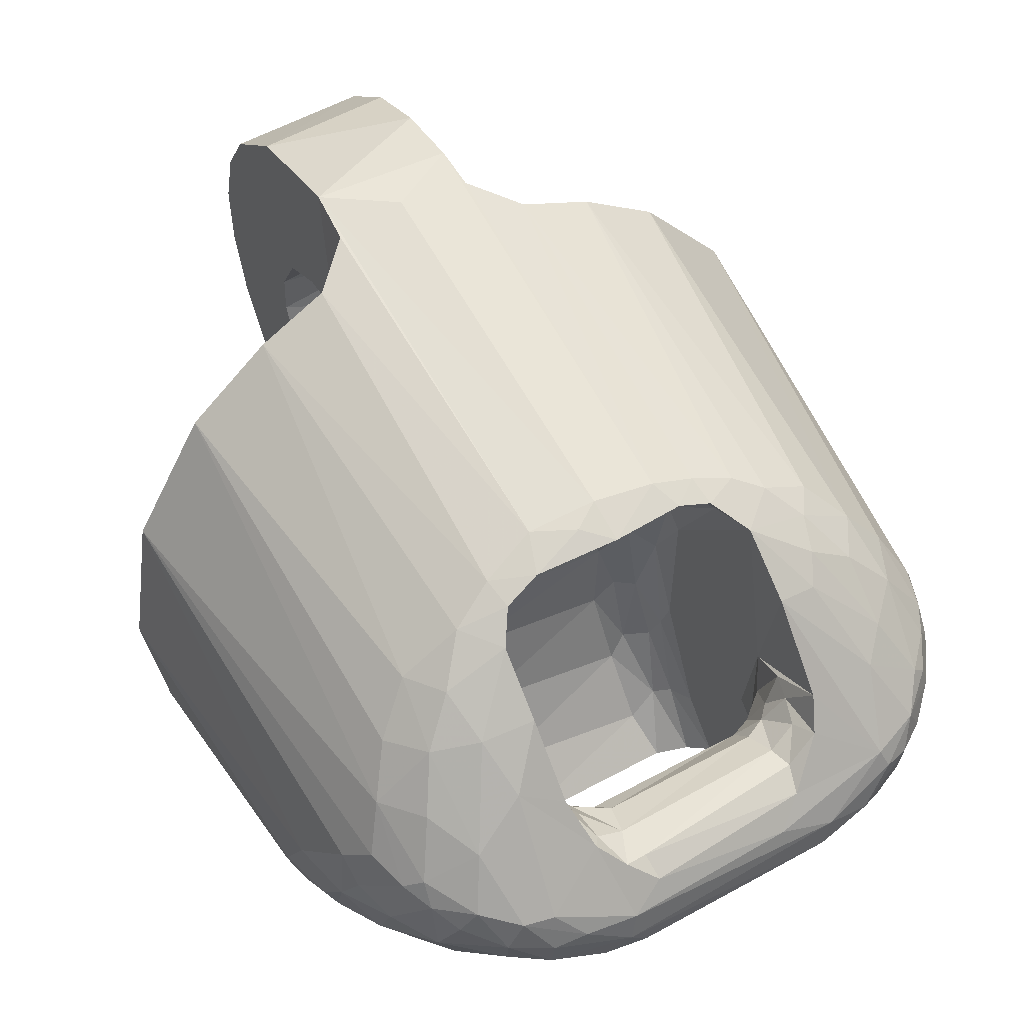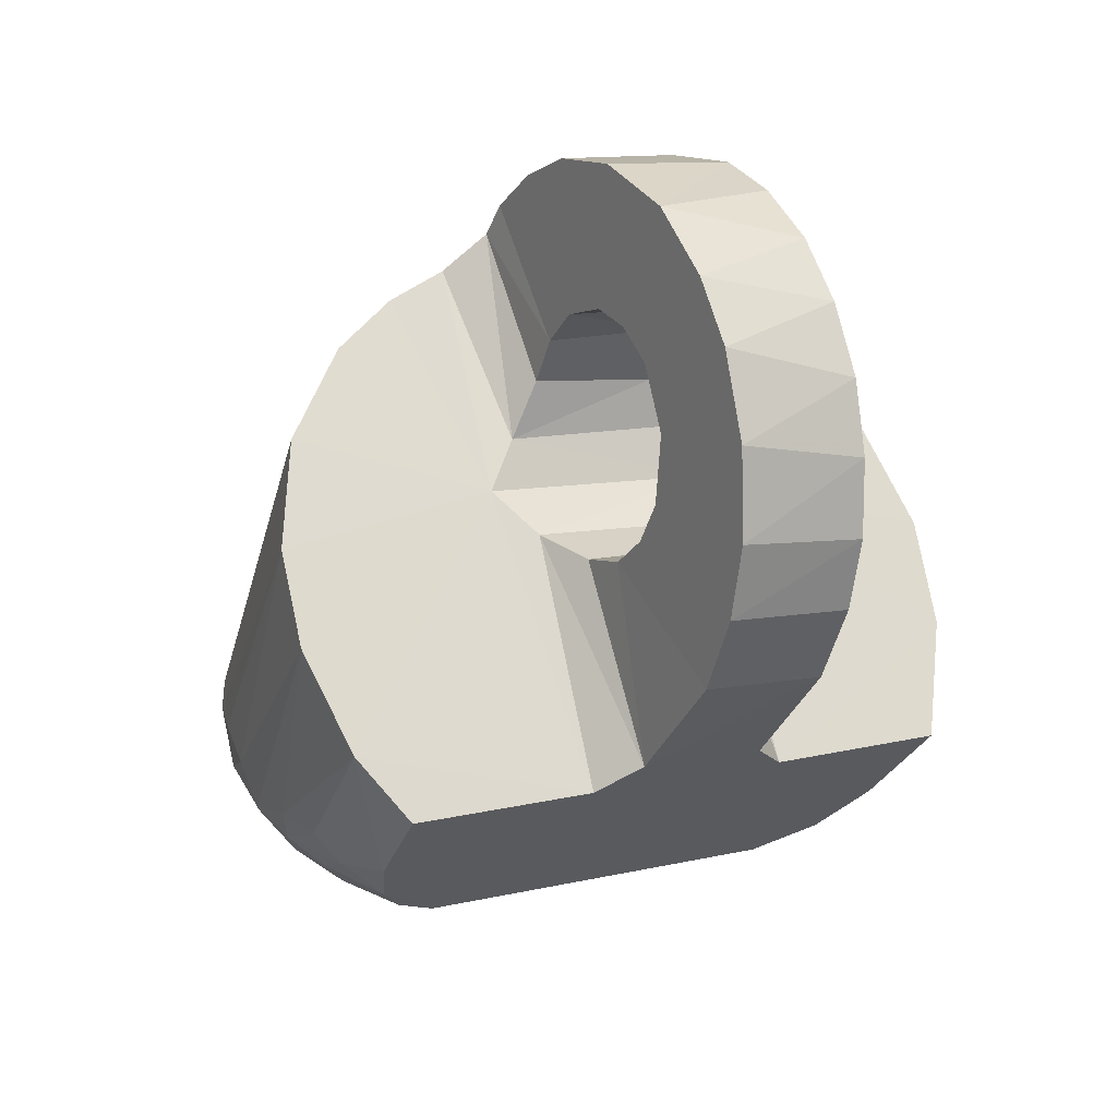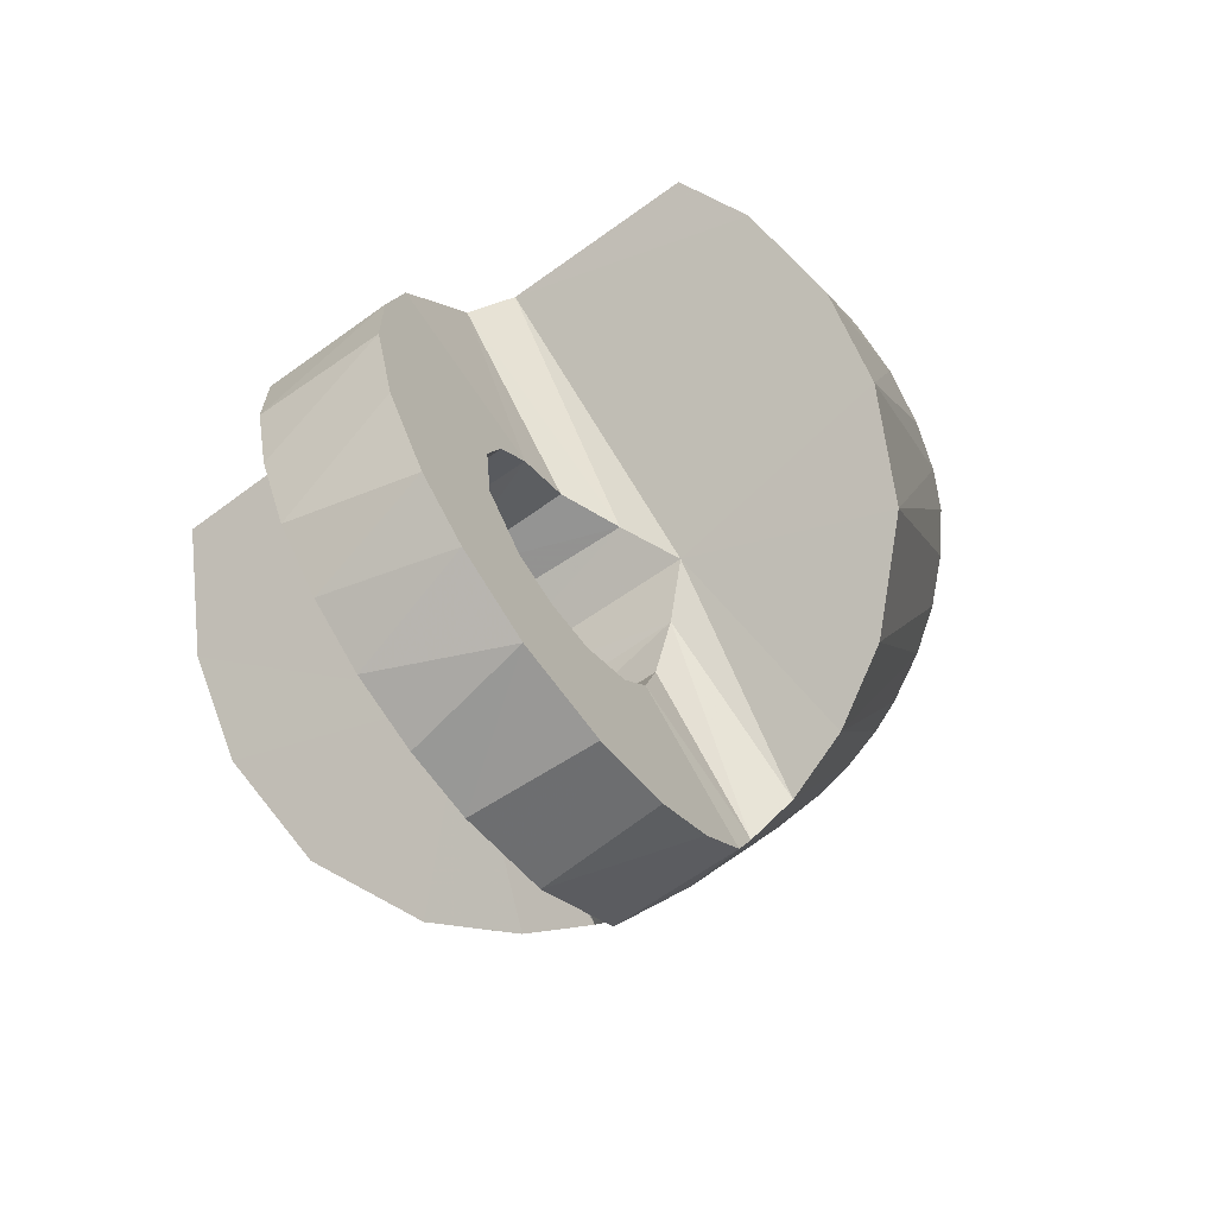
<metadata>
{"format":"obj","ext":"obj","renderer":"f3d","projection":"perspective","resolution":1024,"background":"white","views":[{"elev":57.0,"azim":172.5,"up":"+Y"},{"elev":63.4,"azim":-18.9,"up":"+Z"},{"elev":76.0,"azim":150.3,"up":"+Z"}]}
</metadata>
<code>
v 0.3724 0.7705 0.2439
v 0.3762 0.7651 0.2431
v 0.3794 0.7685 0.2399
v 0.3811 0.7632 0.2416
v 0.386 0.7754 0.239
v 0.3782 0.7728 0.2409
v 0.3656 0.7745 0.2502
v 0.3687 0.7755 0.2476
v 0.3701 0.7784 0.2484
v 0.3627 0.774 0.2547
v 0.3592 0.7777 0.2673
v 0.36 0.7813 0.2706
v 0.3605 0.7765 0.2601
v 0.3645 0.7787 0.2536
v 0.3613 0.7796 0.2604
v 0.3606 0.7813 0.2656
v 0.3607 0.7821 0.2759
v 0.363 0.7816 0.2595
v 0.3837 0.7988 0.2636
v 0.3785 0.7977 0.266
v 0.378 0.7998 0.2706
v 0.3719 0.7955 0.2716
v 0.3784 0.8015 0.2758
v 0.3707 0.7954 0.2785
v 0.3773 0.8011 0.2809
v 0.3706 0.7872 0.2581
v 0.3686 0.7893 0.2635
v 0.3654 0.789 0.2783
v 0.3656 0.7892 0.2707
v 0.3838 0.8055 0.2786
v 0.3887 0.8081 0.2791
v 0.3925 0.8089 0.2748
v 0.3947 0.8104 0.2783
v 0.4092 0.8131 0.2746
v 0.4119 0.8123 0.2708
v 0.4006 0.8121 0.2771
v 0.4067 0.8111 0.2691
v 0.3972 0.8104 0.274
v 0.3872 0.8055 0.2717
v 0.3735 0.7595 0.2506
v 0.3693 0.7618 0.2522
v 0.3696 0.7677 0.247
v 0.3741 0.7504 0.2612
v 0.3661 0.7694 0.2503
v 0.3612 0.7681 0.2602
v 0.3768 0.7404 0.2726
v 0.3741 0.73 0.2977
v 0.3692 0.7363 0.2996
v 0.3747 0.7301 0.3072
v 0.367 0.7397 0.2915
v 0.3692 0.7391 0.284
v 0.3667 0.7416 0.3012
v 0.3629 0.7471 0.2889
v 0.3723 0.7389 0.2789
v 0.376 0.73 0.291
v 0.3811 0.73 0.2845
v 0.3697 0.7503 0.265
v 0.3663 0.7491 0.2715
v 0.3642 0.7588 0.2621
v 0.3599 0.7597 0.2721
v 0.3598 0.7556 0.2839
v 0.358 0.7663 0.2775
v 0.359 0.77 0.285
v 0.359 0.7764 0.2785
v 0.3588 0.7711 0.2678
v 0.3636 0.7488 0.2783
v 0.3632 0.7481 0.2965
v 0.3615 0.754 0.295
v 0.3593 0.7616 0.2893
v 0.3857 0.7616 0.2686
v 0.3806 0.7524 0.2555
v 0.3799 0.7878 0.2539
v 0.3906 0.8007 0.2791
v 0.3951 0.7873 0.2887
v 0.3959 0.7722 0.2915
v 0.3984 0.7598 0.2924
v 0.3947 0.7535 0.2886
v 0.3964 0.7501 0.2889
v 0.3933 0.741 0.2829
v 0.3905 0.7421 0.2801
v 0.388 0.7358 0.2739
v 0.3913 0.733 0.2762
v 0.3962 0.731 0.2768
v 0.3996 0.7359 0.2816
v 0.4025 0.7453 0.288
v 0.4051 0.7569 0.292
v 0.4044 0.7682 0.294
v 0.4056 0.7763 0.2932
v 0.4035 0.7884 0.2906
v 0.4011 0.7987 0.2852
v 0.3986 0.806 0.2792
v 0.3942 0.8049 0.2793
v 0.3936 0.7583 0.2879
v 0.4 0.7744 0.2936
v 0.4019 0.7599 0.2932
v 0.4005 0.7488 0.2897
v 0.396 0.7394 0.2838
v 0.3965 0.7982 0.2849
v 0.3983 0.7902 0.2894
v 0.4122 0.8165 0.3256
v 0.4078 0.7787 0.3212
v 0.4137 0.786 0.3218
v 0.4204 0.8188 0.3289
v 0.4197 0.7921 0.3266
v 0.4179 0.7623 0.3221
v 0.4155 0.73 0.3164
v 0.4127 0.77 0.3194
v 0.4076 0.73 0.3124
v 0.4227 0.7943 0.3334
v 0.4231 0.8197 0.3343
v 0.4255 0.7935 0.3405
v 0.427 0.8172 0.3441
v 0.3899 0.7734 0.2565
v 0.3873 0.7718 0.2596
v 0.3852 0.7777 0.2589
v 0.3833 0.782 0.2608
v 0.3849 0.7785 0.2664
v 0.3829 0.7822 0.257
v 0.3826 0.782 0.2527
v 0.386 0.7798 0.25
v 0.384 0.7801 0.2472
v 0.3835 0.7786 0.2433
v 0.3857 0.7597 0.2454
v 0.3877 0.7601 0.2513
v 0.3853 0.76 0.2547
v 0.3849 0.7607 0.2584
v 0.3821 0.7551 0.258
v 0.3848 0.7628 0.2646
v 0.3883 0.763 0.2556
v 0.3871 0.7661 0.2592
v 0.3855 0.768 0.2636
v 0.3901 0.768 0.2572
v 0.3862 0.778 0.2562
v 0.3935 0.782 0.2878
v 0.4008 0.7821 0.2926
v 0.4307 0.8122 0.3533
v 0.4284 0.7888 0.3477
v 0.4345 0.8028 0.3626
v 0.43 0.7825 0.3514
v 0.4373 0.789 0.3696
v 0.4305 0.7749 0.3528
v 0.438 0.7752 0.3714
v 0.4376 0.7641 0.3703
v 0.4294 0.7647 0.35
v 0.4356 0.7515 0.3654
v 0.4323 0.7411 0.3573
v 0.4263 0.7579 0.3425
v 0.4287 0.7347 0.3484
v 0.4242 0.7305 0.3372
v 0.4236 0.7563 0.3357
v 0.4208 0.7574 0.3287
v 0.3813 0.757 0.2493
v 0.383 0.7579 0.2509
v 0.3837 0.7602 0.2441
v 0.3886 0.7777 0.2537
v 0.3801 0.7839 0.2499
v 0.3749 0.7409 0.3273
v 0.3739 0.7729 0.3338
v 0.3723 0.7577 0.3315
v 0.38 0.73 0.3231
v 0.4023 0.8121 0.3286
v 0.3919 0.8044 0.3316
v 0.3804 0.7901 0.334
v 0.4089 0.7746 0.2292
v 0.4096 0.7706 0.2278
v 0.407 0.7632 0.2313
v 0.4162 0.7749 0.2273
v 0.4209 0.7737 0.2263
v 0.4213 0.769 0.2266
v 0.4133 0.7664 0.2277
v 0.3853 0.7741 0.263
v 0.4357 0.7963 0.2475
v 0.4241 0.7926 0.2412
v 0.4209 0.7991 0.249
v 0.4451 0.7817 0.2401
v 0.4436 0.7884 0.2449
v 0.4383 0.7825 0.2347
v 0.437 0.7899 0.2409
v 0.4304 0.787 0.2356
v 0.4207 0.779 0.2286
v 0.4413 0.7804 0.2354
v 0.4376 0.7791 0.2321
v 0.4339 0.7767 0.2295
v 0.4274 0.7744 0.2269
v 0.4314 0.7802 0.2298
v 0.4251 0.7787 0.228
v 0.4071 0.7663 0.2293
v 0.4051 0.7774 0.2332
v 0.4063 0.7605 0.2348
v 0.4275 0.769 0.2279
v 0.4188 0.8123 0.2713
v 0.4253 0.8097 0.2657
v 0.4301 0.8064 0.2606
v 0.4325 0.8018 0.2536
v 0.4284 0.798 0.2472
v 0.4382 0.8008 0.2573
v 0.4419 0.7946 0.2511
v 0.4239 0.8057 0.2572
v 0.4229 0.8085 0.262
v 0.4184 0.8104 0.2654
v 0.4524 0.7343 0.2626
v 0.4434 0.7702 0.2356
v 0.45 0.7667 0.242
v 0.4508 0.7522 0.247
v 0.4527 0.7577 0.2466
v 0.4519 0.7436 0.2537
v 0.4559 0.7389 0.2617
v 0.4474 0.7733 0.2397
v 0.4551 0.7527 0.2514
v 0.4492 0.7768 0.2431
v 0.4575 0.7576 0.253
v 0.458 0.7478 0.2576
v 0.4594 0.7412 0.2646
v 0.4551 0.7675 0.2491
v 0.4203 0.7635 0.2293
v 0.417 0.76 0.2321
v 0.4346 0.7605 0.2334
v 0.4383 0.7505 0.241
v 0.4449 0.7522 0.2428
v 0.4465 0.7438 0.2495
v 0.4415 0.7439 0.2474
v 0.4465 0.7353 0.2577
v 0.4477 0.73 0.2639
v 0.437 0.7681 0.2317
v 0.4449 0.7601 0.239
v 0.4367 0.73 0.2619
v 0.4352 0.7432 0.2469
v 0.4311 0.7412 0.2496
v 0.4231 0.753 0.2379
v 0.4565 0.73 0.2723
v 0.4408 0.7365 0.2546
v 0.4292 0.756 0.235
v 0.4177 0.7517 0.2414
v 0.4248 0.7359 0.2589
v 0.4241 0.7331 0.2628
v 0.4209 0.731 0.2668
v 0.4067 0.7794 0.2363
v 0.4102 0.7778 0.2448
v 0.4123 0.7758 0.2464
v 0.4117 0.7702 0.2486
v 0.4111 0.7641 0.2471
v 0.4097 0.7607 0.2435
v 0.4081 0.7595 0.2396
v 0.4138 0.7839 0.2363
v 0.4109 0.7581 0.2361
v 0.4147 0.7553 0.238
v 0.4095 0.7804 0.2346
v 0.4176 0.7898 0.2408
v 0.4282 0.7947 0.2675
v 0.4308 0.7774 0.2736
v 0.4303 0.7571 0.2725
v 0.4216 0.7601 0.2509
v 0.4216 0.8062 0.2696
v 0.4251 0.8038 0.2658
v 0.4274 0.7717 0.2845
v 0.431 0.7789 0.2765
v 0.4299 0.775 0.2812
v 0.4264 0.7601 0.2842
v 0.4237 0.7931 0.2801
v 0.428 0.7884 0.2791
v 0.424 0.8 0.2746
v 0.4283 0.7941 0.2731
v 0.4284 0.7593 0.2822
v 0.4312 0.7639 0.2777
v 0.4282 0.7437 0.2698
v 0.4301 0.7566 0.2779
v 0.4262 0.7817 0.2836
v 0.425 0.7484 0.2805
v 0.4226 0.7381 0.2746
v 0.4422 0.8197 0.3283
v 0.4303 0.8199 0.3256
v 0.449 0.8129 0.3451
v 0.4533 0.8019 0.3557
v 0.4553 0.7922 0.3608
v 0.4565 0.781 0.3636
v 0.4565 0.7698 0.3637
v 0.449 0.7727 0.3452
v 0.4555 0.7586 0.3612
v 0.4535 0.7488 0.3562
v 0.448 0.7654 0.3427
v 0.4505 0.7403 0.349
v 0.4457 0.7589 0.337
v 0.447 0.7344 0.3402
v 0.4424 0.7303 0.3288
v 0.4424 0.7563 0.3287
v 0.4396 0.7572 0.3219
v 0.4655 0.7303 0.2887
v 0.4741 0.7485 0.2887
v 0.4769 0.7659 0.2908
v 0.4737 0.7858 0.2957
v 0.4637 0.8029 0.3023
v 0.4526 0.8121 0.3083
v 0.4433 0.8166 0.3131
v 0.4397 0.8188 0.3211
v 0.4282 0.7492 0.2773
v 0.4258 0.7392 0.2716
v 0.4384 0.7914 0.3177
v 0.4398 0.7858 0.3113
v 0.4428 0.7778 0.3068
v 0.4382 0.73 0.2999
v 0.4382 0.7689 0.3096
v 0.4344 0.73 0.3077
v 0.4368 0.7622 0.3145
v 0.4415 0.7944 0.3267
v 0.4444 0.7932 0.3337
v 0.4472 0.7884 0.3407
v 0.4488 0.7801 0.3447
v 0.4164 0.7567 0.2424
v 0.4124 0.7586 0.2405
v 0.4225 0.7729 0.253
v 0.4178 0.7713 0.249
v 0.4151 0.7745 0.2474
v 0.4153 0.7805 0.2433
v 0.4181 0.7838 0.2439
v 0.4206 0.7769 0.2499
v 0.4158 0.778 0.2458
v 0.4132 0.7823 0.2385
v 0.4094 0.7799 0.2401
v 0.4155 0.7697 0.2484
v 0.4152 0.766 0.2478
v 0.4192 0.7658 0.2495
v 0.4183 0.7603 0.2469
v 0.4141 0.7613 0.2451
f 42 44 1
f 44 42 41
f 44 7 1
f 42 1 2
f 41 42 2
f 41 59 44
f 7 44 10
f 7 8 1
f 2 1 3
f 41 2 40
f 57 59 41
f 44 59 45
f 45 10 44
f 7 10 14
f 14 8 7
f 1 8 6
f 1 6 3
f 2 3 4
f 40 2 4
f 40 57 41
f 57 58 59
f 59 60 45
f 13 10 45
f 14 10 13
f 14 9 8
f 6 8 9
f 165 3 6
f 187 4 3
f 4 43 40
f 43 57 40
f 54 58 57
f 58 66 59
f 66 60 59
f 65 45 60
f 13 45 65
f 14 13 15
f 9 14 26
f 9 5 6
f 187 3 165
f 165 6 164
f 166 4 187
f 43 4 46
f 57 43 46
f 58 54 51
f 57 46 54
f 66 58 51
f 66 53 60
f 62 65 60
f 65 11 13
f 15 13 16
f 18 14 15
f 14 18 26
f 9 26 19
f 5 9 122
f 164 6 5
f 165 170 187
f 167 165 164
f 154 4 166
f 187 170 166
f 71 46 4
f 54 55 51
f 54 46 56
f 51 50 66
f 66 50 53
f 53 61 60
f 11 65 62
f 60 61 62
f 16 13 11
f 16 18 15
f 26 18 27
f 19 26 20
f 72 9 19
f 122 9 156
f 5 122 188
f 164 5 188
f 165 169 170
f 167 168 165
f 164 180 167
f 152 4 154
f 154 166 189
f 166 170 216
f 81 46 71
f 71 4 152
f 54 56 55
f 51 55 47
f 81 56 46
f 50 51 47
f 53 50 48
f 67 61 53
f 62 64 11
f 62 61 69
f 16 11 12
f 18 16 29
f 27 18 29
f 26 27 20
f 39 19 20
f 156 9 72
f 19 117 72
f 121 122 156
f 188 122 237
f 247 164 188
f 168 169 165
f 169 215 170
f 168 167 186
f 244 180 164
f 186 167 180
f 153 152 154
f 189 166 229
f 189 123 154
f 216 170 215
f 216 229 166
f 70 81 71
f 127 71 152
f 47 55 56
f 82 56 81
f 50 47 48
f 48 52 53
f 68 61 67
f 53 52 67
f 63 64 62
f 64 12 11
f 69 61 68
f 69 63 62
f 16 12 29
f 27 29 22
f 20 27 21
f 117 19 39
f 21 39 20
f 72 118 156
f 117 116 72
f 237 122 121
f 121 156 119
f 237 247 188
f 244 164 247
f 168 184 169
f 215 169 232
f 184 168 186
f 180 244 173
f 173 186 180
f 152 153 127
f 154 123 153
f 245 189 229
f 243 123 189
f 232 216 215
f 232 229 216
f 70 80 81
f 71 127 70
f 56 108 47
f 83 56 82
f 81 79 82
f 48 47 49
f 52 48 49
f 159 68 67
f 157 67 52
f 158 64 63
f 64 17 12
f 159 69 68
f 158 63 69
f 29 12 28
f 22 29 24
f 27 22 21
f 117 39 134
f 23 39 21
f 72 116 118
f 118 119 156
f 116 117 171
f 237 121 120
f 120 121 119
f 247 237 318
f 244 247 317
f 184 190 169
f 232 169 217
f 184 186 185
f 173 244 248
f 179 186 173
f 127 153 126
f 124 153 123
f 245 243 189
f 245 229 246
f 243 124 123
f 232 227 229
f 70 93 80
f 80 79 81
f 127 128 70
f 56 300 108
f 47 108 49
f 236 56 83
f 82 97 83
f 82 79 97
f 157 52 49
f 159 67 157
f 163 64 158
f 163 17 64
f 12 17 28
f 158 69 159
f 29 28 24
f 23 22 24
f 21 22 23
f 73 134 39
f 117 134 70
f 30 39 23
f 115 118 116
f 118 133 119
f 117 131 171
f 115 116 171
f 237 120 318
f 133 120 119
f 247 318 317
f 244 317 314
f 190 184 224
f 169 190 217
f 232 217 218
f 179 185 186
f 185 183 184
f 314 248 244
f 173 248 174
f 195 179 173
f 153 125 126
f 127 126 128
f 153 124 125
f 243 245 309
f 246 229 233
f 246 309 245
f 242 124 243
f 227 232 218
f 227 228 229
f 70 134 93
f 80 93 77
f 77 79 80
f 70 128 117
f 226 300 56
f 108 300 302
f 49 108 160
f 236 226 56
f 84 236 83
f 97 84 83
f 79 78 97
f 157 49 160
f 101 159 157
f 163 158 101
f 163 28 17
f 101 158 159
f 163 24 28
f 23 24 25
f 134 73 74
f 32 73 39
f 30 31 39
f 25 30 23
f 118 115 133
f 128 131 117
f 171 131 114
f 115 171 114
f 318 120 155
f 133 155 120
f 313 317 318
f 314 317 313
f 224 184 183
f 190 224 217
f 218 217 219
f 179 177 185
f 185 182 183
f 315 248 314
f 249 174 248
f 173 174 195
f 172 179 195
f 125 129 126
f 126 131 128
f 125 124 129
f 242 243 309
f 233 229 228
f 233 308 246
f 309 246 308
f 241 124 242
f 227 218 221
f 227 226 228
f 93 134 75
f 77 93 75
f 77 78 79
f 226 230 300
f 300 301 302
f 108 302 106
f 157 160 108
f 235 226 236
f 84 269 236
f 97 85 84
f 78 96 97
f 101 157 108
f 101 162 163
f 162 24 163
f 162 25 24
f 74 73 98
f 75 134 74
f 32 92 73
f 39 31 32
f 161 31 30
f 161 30 25
f 114 133 115
f 131 130 114
f 318 155 238
f 113 155 133
f 313 318 316
f 315 314 313
f 183 182 224
f 217 224 225
f 219 217 225
f 218 219 220
f 178 177 179
f 182 185 177
f 248 315 310
f 198 174 249
f 249 248 310
f 195 174 198
f 172 178 179
f 194 172 195
f 126 129 130
f 126 130 131
f 241 129 124
f 309 323 242
f 233 228 234
f 308 233 322
f 308 323 309
f 241 242 323
f 218 220 221
f 231 227 221
f 231 226 227
f 234 228 226
f 75 76 77
f 78 77 76
f 226 223 230
f 300 230 287
f 300 299 301
f 302 301 303
f 106 302 284
f 106 107 108
f 234 226 235
f 236 296 235
f 85 269 84
f 269 296 236
f 97 96 85
f 78 76 96
f 108 107 101
f 101 161 162
f 161 25 162
f 73 92 98
f 74 98 99
f 75 74 94
f 32 91 92
f 32 31 33
f 100 31 161
f 114 113 133
f 114 130 132
f 238 155 113
f 316 318 238
f 316 315 313
f 224 182 202
f 224 202 225
f 219 225 204
f 220 219 206
f 176 177 178
f 182 177 181
f 321 310 315
f 198 249 254
f 249 310 250
f 198 194 195
f 172 176 178
f 194 196 172
f 129 132 130
f 241 132 129
f 234 252 233
f 252 322 233
f 322 323 308
f 241 323 320
f 222 221 220
f 231 221 222
f 223 226 231
f 76 75 94
f 201 230 223
f 287 230 213
f 300 287 288
f 300 288 299
f 299 107 301
f 301 107 303
f 286 302 303
f 286 284 302
f 106 284 149
f 106 105 107
f 235 265 234
f 296 265 235
f 85 268 269
f 269 295 296
f 96 86 85
f 76 95 96
f 299 101 107
f 100 161 101
f 92 91 98
f 98 90 99
f 74 99 135
f 74 135 94
f 91 32 38
f 100 33 31
f 33 38 32
f 113 114 132
f 238 113 239
f 239 316 238
f 311 315 316
f 182 181 202
f 202 203 225
f 225 203 204
f 219 204 206
f 220 206 201
f 176 181 177
f 252 310 321
f 321 315 311
f 254 249 262
f 254 199 198
f 250 310 251
f 249 250 256
f 198 193 194
f 172 197 176
f 193 196 194
f 196 197 172
f 240 132 241
f 234 310 252
f 322 252 321
f 321 323 322
f 320 323 321
f 240 241 320
f 222 220 201
f 231 222 223
f 76 94 95
f 201 207 230
f 223 222 201
f 230 207 213
f 287 213 288
f 288 289 299
f 303 107 105
f 303 151 286
f 285 284 286
f 283 149 284
f 151 106 149
f 105 106 151
f 265 251 234
f 295 265 296
f 86 268 85
f 268 295 269
f 95 86 96
f 299 102 101
f 100 101 102
f 98 91 90
f 99 90 89
f 99 89 135
f 94 135 87
f 38 253 91
f 100 36 33
f 36 38 33
f 240 113 132
f 239 113 240
f 312 316 239
f 311 316 312
f 202 181 208
f 202 208 203
f 204 203 205
f 204 209 206
f 206 207 201
f 176 175 181
f 321 311 319
f 249 256 262
f 262 261 254
f 253 199 254
f 199 193 198
f 251 310 234
f 250 251 264
f 256 250 264
f 291 176 197
f 292 196 193
f 291 197 196
f 319 320 321
f 319 240 320
f 94 87 95
f 212 213 207
f 288 213 212
f 288 211 289
f 299 289 290
f 303 105 151
f 286 151 150
f 282 284 285
f 286 150 285
f 283 148 149
f 282 283 284
f 149 150 151
f 264 251 265
f 295 266 265
f 86 258 268
f 268 263 295
f 95 87 86
f 298 102 299
f 100 102 103
f 91 261 90
f 90 259 89
f 135 89 88
f 135 88 87
f 38 200 253
f 91 253 261
f 103 36 100
f 37 38 36
f 239 240 312
f 312 319 311
f 181 175 208
f 208 210 203
f 205 203 211
f 205 209 204
f 206 209 212
f 206 212 207
f 290 175 176
f 262 256 260
f 261 262 260
f 261 253 254
f 253 200 199
f 192 193 199
f 256 264 257
f 290 176 291
f 291 196 292
f 292 193 192
f 312 240 319
f 288 212 211
f 289 211 214
f 289 214 290
f 291 299 290
f 285 147 282
f 285 150 147
f 281 148 283
f 148 147 149
f 282 281 283
f 149 147 150
f 266 264 265
f 263 266 295
f 87 258 86
f 268 258 263
f 297 102 298
f 293 298 299
f 103 102 104
f 90 261 259
f 89 259 267
f 89 267 88
f 88 255 87
f 38 37 200
f 110 36 103
f 34 37 36
f 208 175 210
f 203 210 214
f 203 214 211
f 205 211 209
f 209 211 212
f 290 210 175
f 260 256 257
f 260 259 261
f 192 199 200
f 257 264 263
f 292 299 291
f 292 192 293
f 290 214 210
f 282 147 144
f 281 146 148
f 146 147 148
f 280 281 282
f 264 266 263
f 87 255 258
f 255 263 258
f 102 297 104
f 294 297 298
f 294 298 293
f 293 299 292
f 104 109 103
f 259 260 267
f 88 267 255
f 37 35 200
f 110 34 36
f 103 109 110
f 35 37 34
f 260 257 267
f 200 191 192
f 255 257 263
f 293 192 191
f 146 144 147
f 282 144 280
f 279 146 281
f 280 279 281
f 104 297 304
f 297 294 304
f 293 191 294
f 304 109 104
f 267 257 255
f 200 35 191
f 271 34 110
f 110 109 111
f 191 35 34
f 145 144 146
f 280 144 277
f 279 145 146
f 277 279 280
f 304 294 270
f 294 191 270
f 304 111 109
f 270 34 271
f 110 270 271
f 110 111 112
f 191 34 270
f 143 144 145
f 277 144 141
f 278 145 279
f 277 278 279
f 304 270 305
f 305 111 304
f 270 110 112
f 112 111 136
f 143 141 144
f 278 143 145
f 277 141 307
f 277 276 278
f 305 270 272
f 306 111 305
f 270 112 272
f 136 111 137
f 272 112 136
f 142 141 143
f 276 143 278
f 307 141 139
f 307 275 277
f 277 275 276
f 305 272 306
f 306 137 111
f 136 137 138
f 272 136 138
f 140 141 142
f 276 142 143
f 140 139 141
f 307 139 306
f 307 274 275
f 275 142 276
f 306 272 273
f 306 139 137
f 138 137 139
f 272 138 273
f 275 140 142
f 138 139 140
f 306 273 307
f 307 273 274
f 274 140 275
f 273 138 140
f 273 140 274

</code>
